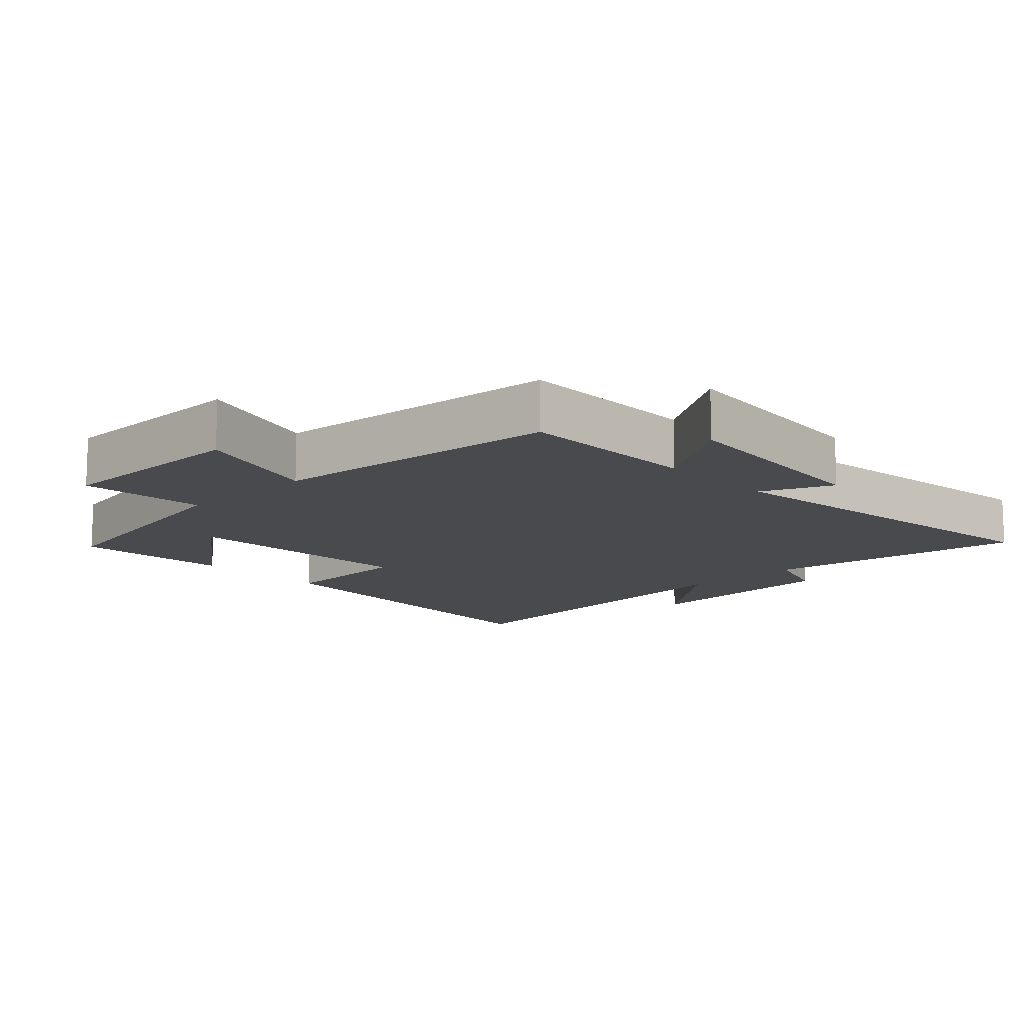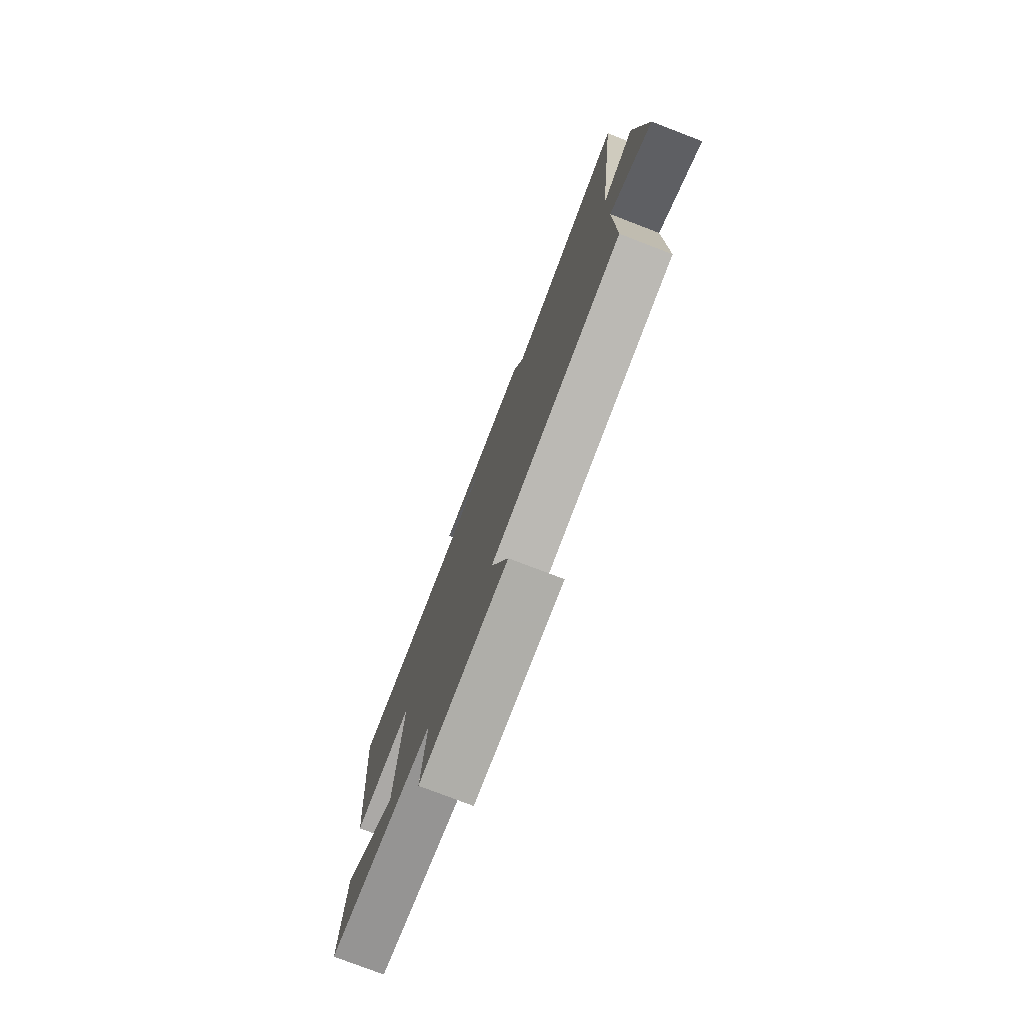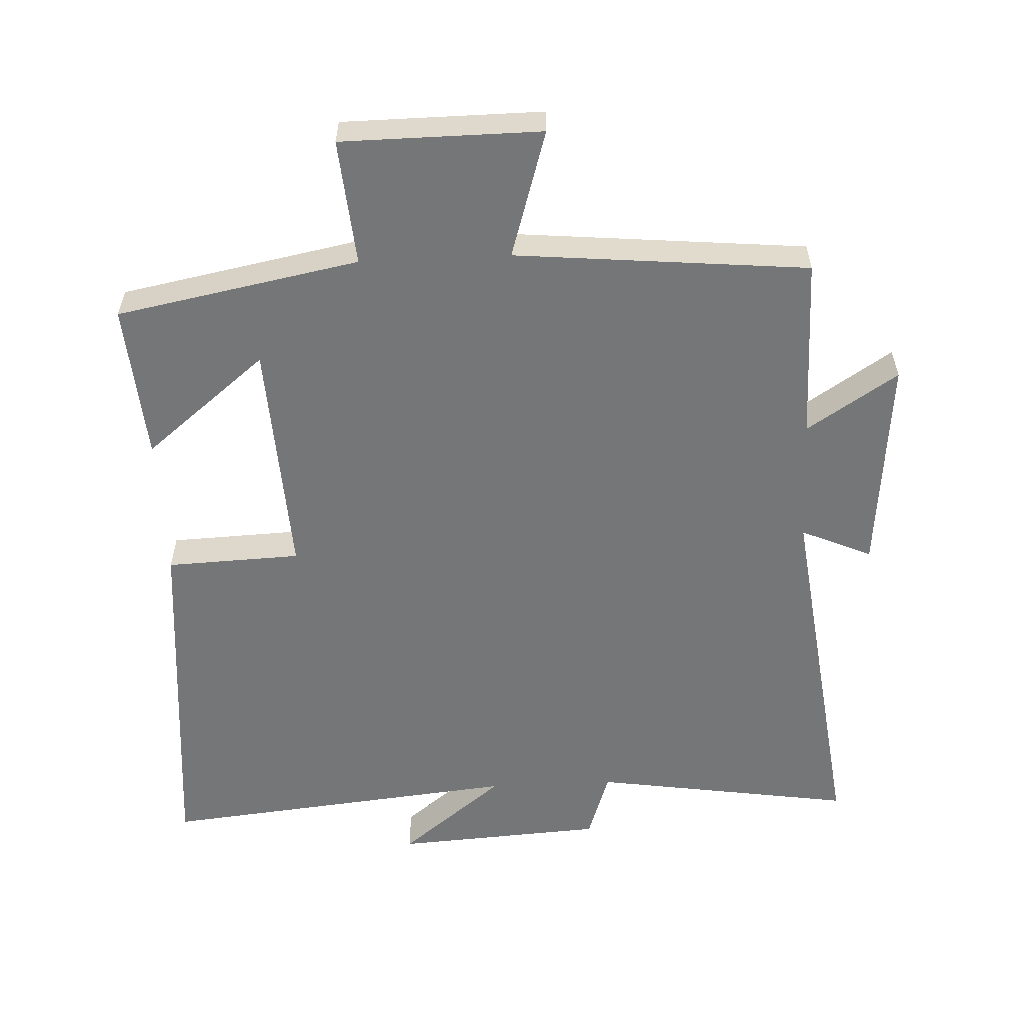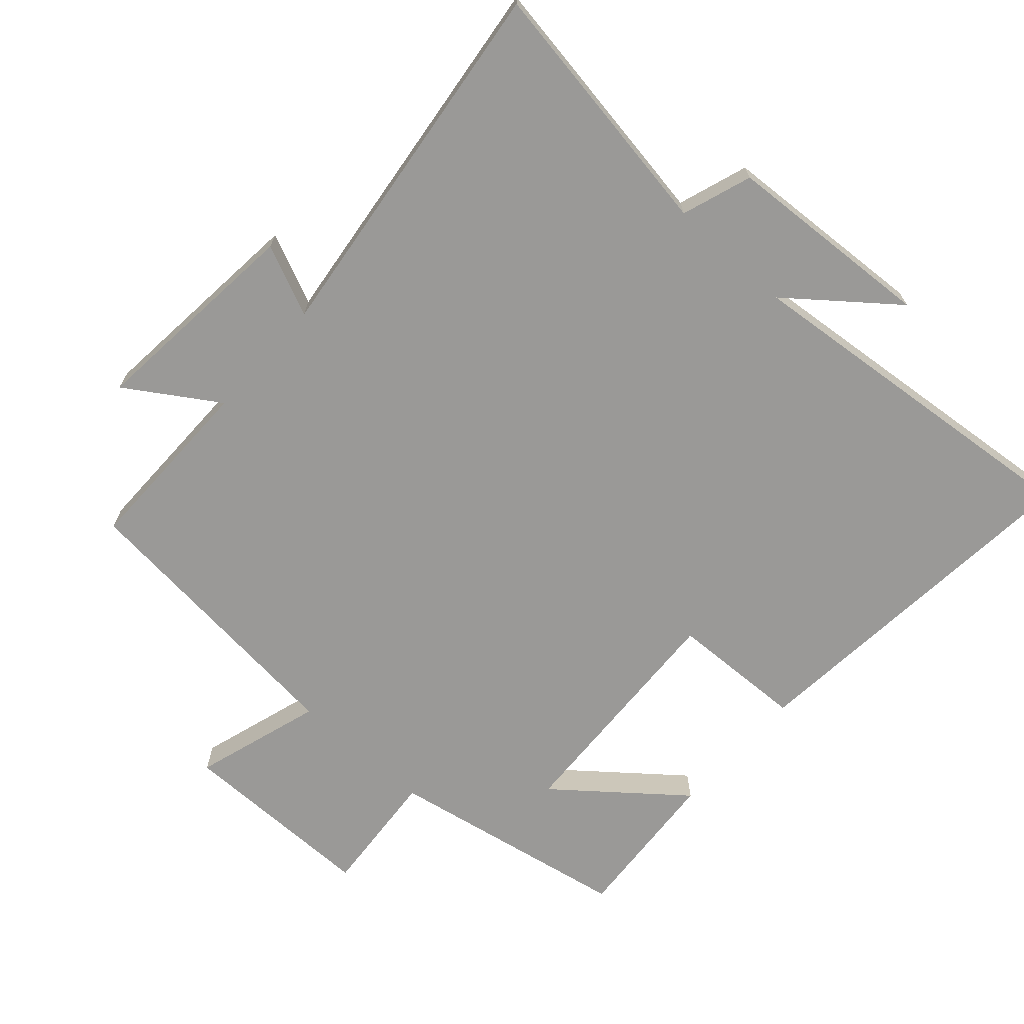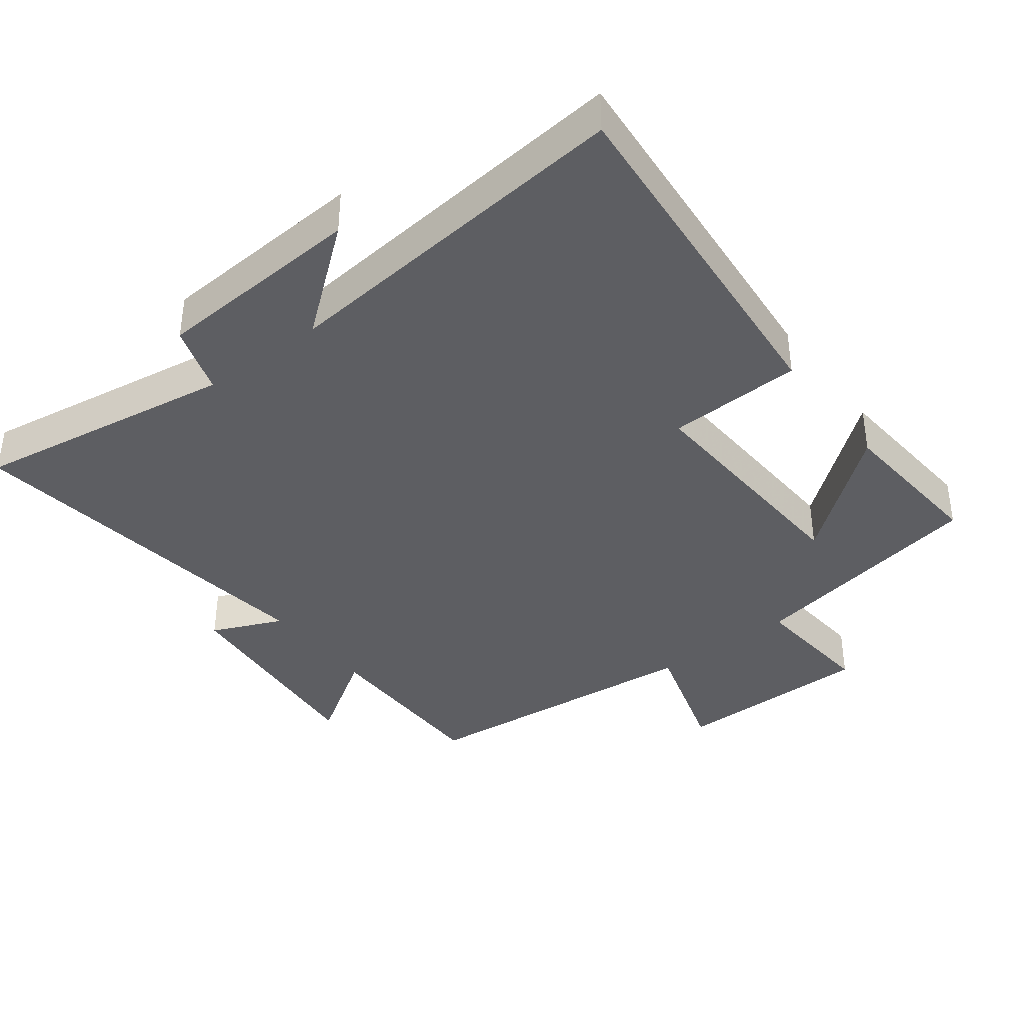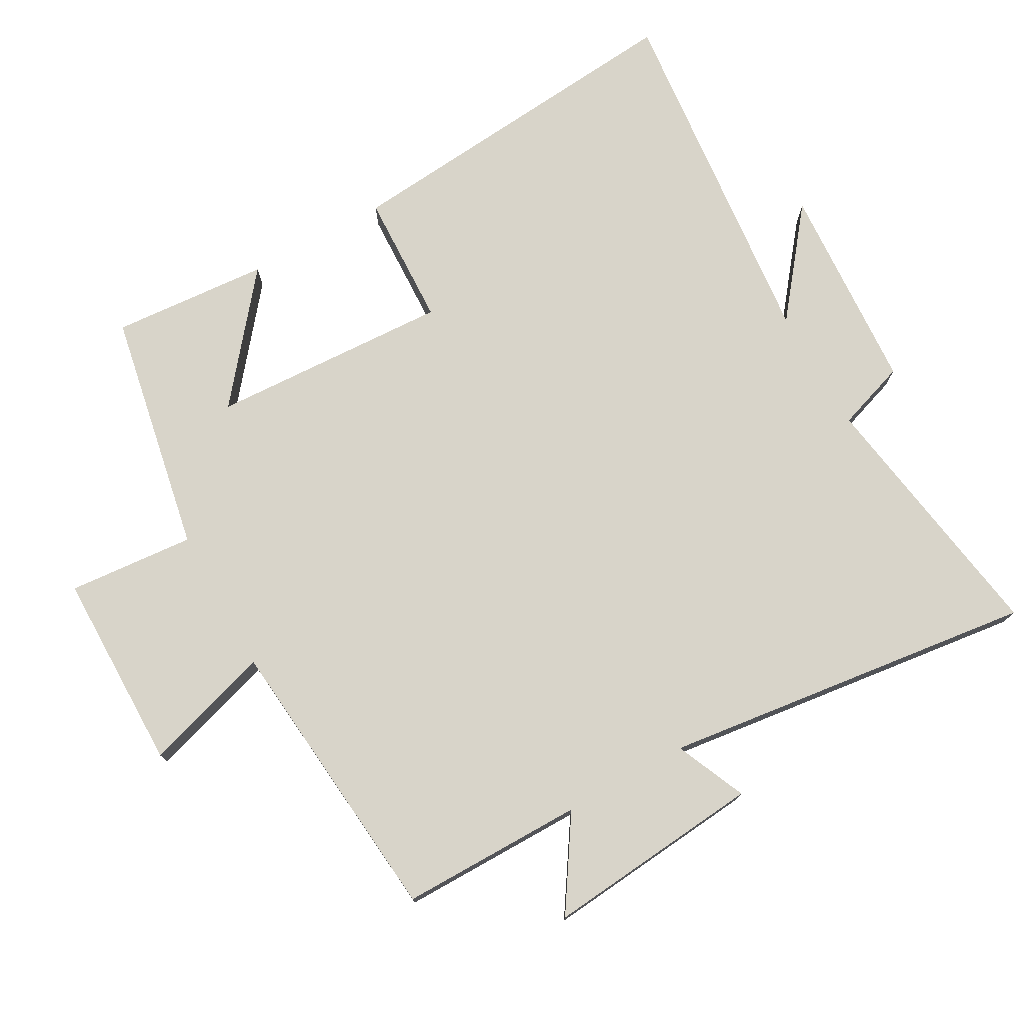
<metadata>
{"format":"obj","ext":"obj","renderer":"f3d","projection":"perspective","resolution":1024,"background":"white","views":[{"elev":-12.8,"azim":-136.4,"up":"+Y"},{"elev":-77.9,"azim":-111.0,"up":"+Z"},{"elev":-56.7,"azim":-177.3,"up":"+Y"},{"elev":-69.0,"azim":-42.1,"up":"+Y"},{"elev":-38.4,"azim":37.3,"up":"+Y"},{"elev":75.6,"azim":-119.3,"up":"+Y"}]}
</metadata>
<code>
v -0.5 0.07 -0.459
v -0.5 0.07 -0.186
v -0.635 0.07 -0.274
v -0.605 0.07 0.05
v -0.5 0.07 0.004
v -0.571 0.07 0.56
v -0.182 0.07 0.5
v -0.147 0.07 0.604
v 0.165 0.07 0.624
v 0.01 0.07 0.5
v 0.547 0.07 0.555
v 0.5 0.07 0.019
v 0.3 0.07 0.011
v 0.318 0.07 -0.345
v 0.5 0.07 -0.197
v 0.518 0.07 -0.431
v 0.157 0.07 -0.5
v 0.173 0.07 -0.688
v -0.123 0.07 -0.69
v -0.065 0.07 -0.5
v -0.5 0 -0.459
v -0.5 0 -0.186
v -0.635 0 -0.274
v -0.605 0 0.05
v -0.5 0 0.004
v -0.571 0 0.56
v -0.182 0 0.5
v -0.147 0 0.604
v 0.165 0 0.624
v 0.01 0 0.5
v 0.547 0 0.555
v 0.5 0 0.019
v 0.3 0 0.011
v 0.318 0 -0.345
v 0.5 0 -0.197
v 0.518 0 -0.431
v 0.157 0 -0.5
v 0.173 0 -0.688
v -0.123 0 -0.69
v -0.065 0 -0.5
f 17 18 19 20
f 17 20 1 2
f 14 15 16 17
f 13 14 17 2
f 10 11 12 13
f 10 13 2
f 7 8 9 10
f 7 10 2 3
f 5 6 7
f 5 7 3
f 3 4 5
f 40 39 38 37
f 22 21 40 37
f 37 36 35 34
f 22 37 34 33
f 33 32 31 30
f 22 33 30
f 30 29 28 27
f 23 22 30 27
f 27 26 25
f 23 27 25
f 25 24 23
f 1 21 22 2
f 2 22 23 3
f 3 23 24 4
f 4 24 25 5
f 5 25 26 6
f 6 26 27 7
f 7 27 28 8
f 8 28 29 9
f 9 29 30 10
f 10 30 31 11
f 11 31 32 12
f 12 32 33 13
f 13 33 34 14
f 14 34 35 15
f 15 35 36 16
f 16 36 37 17
f 17 37 38 18
f 18 38 39 19
f 19 39 40 20
f 20 40 21 1

</code>
